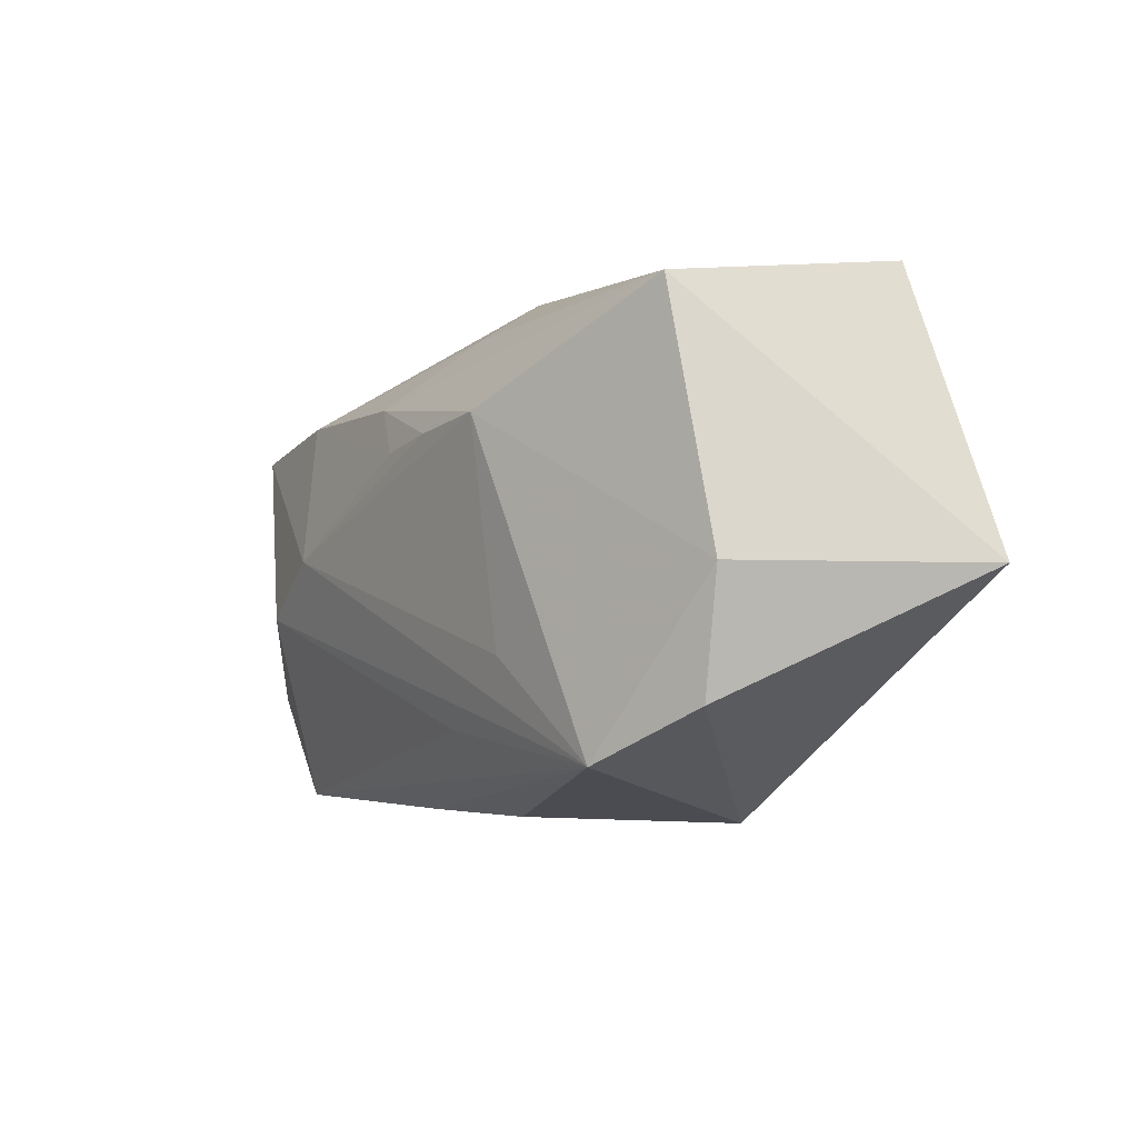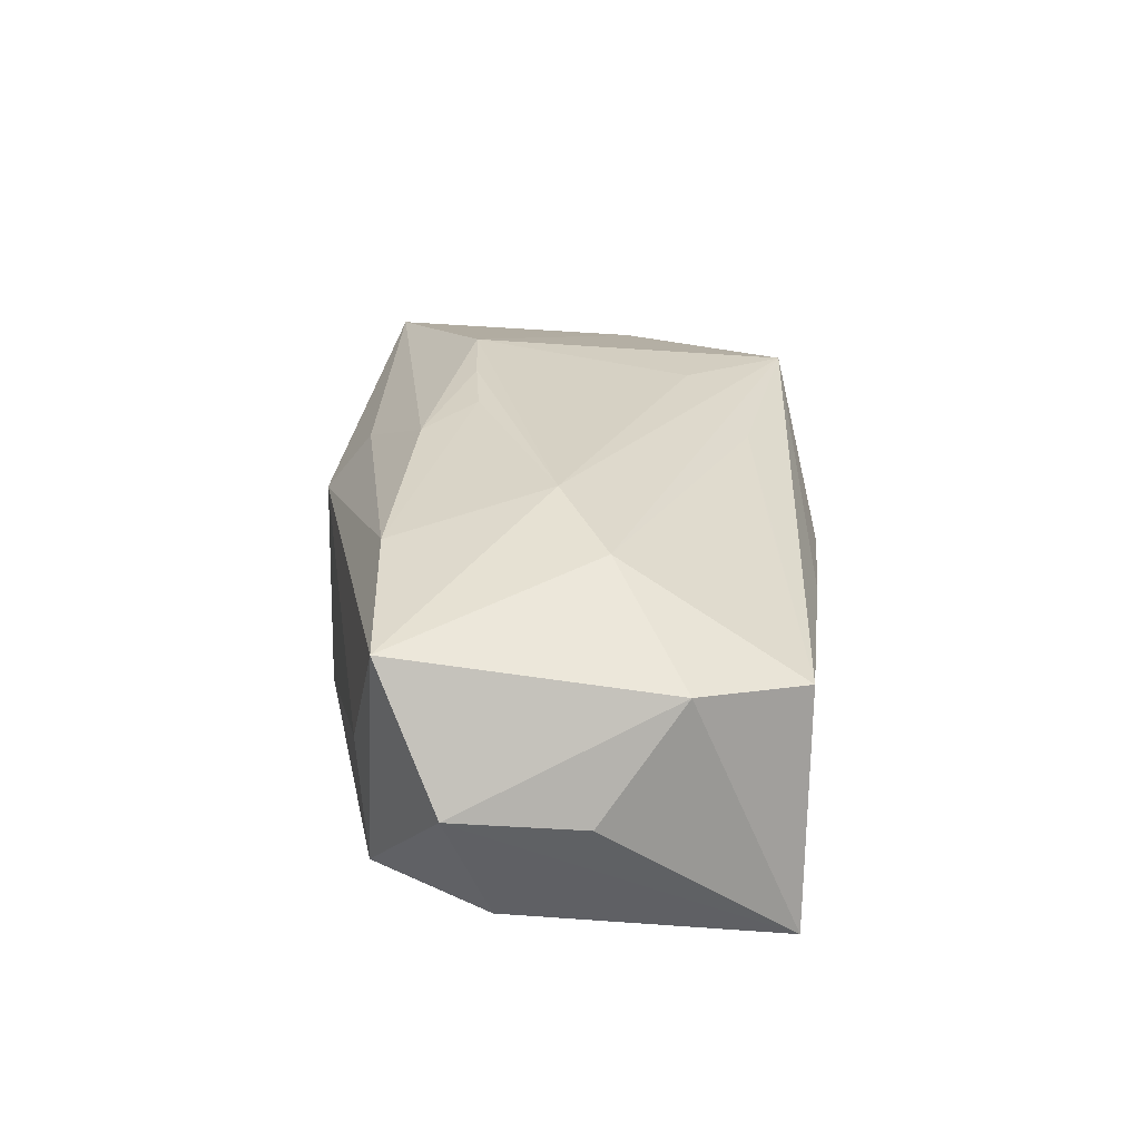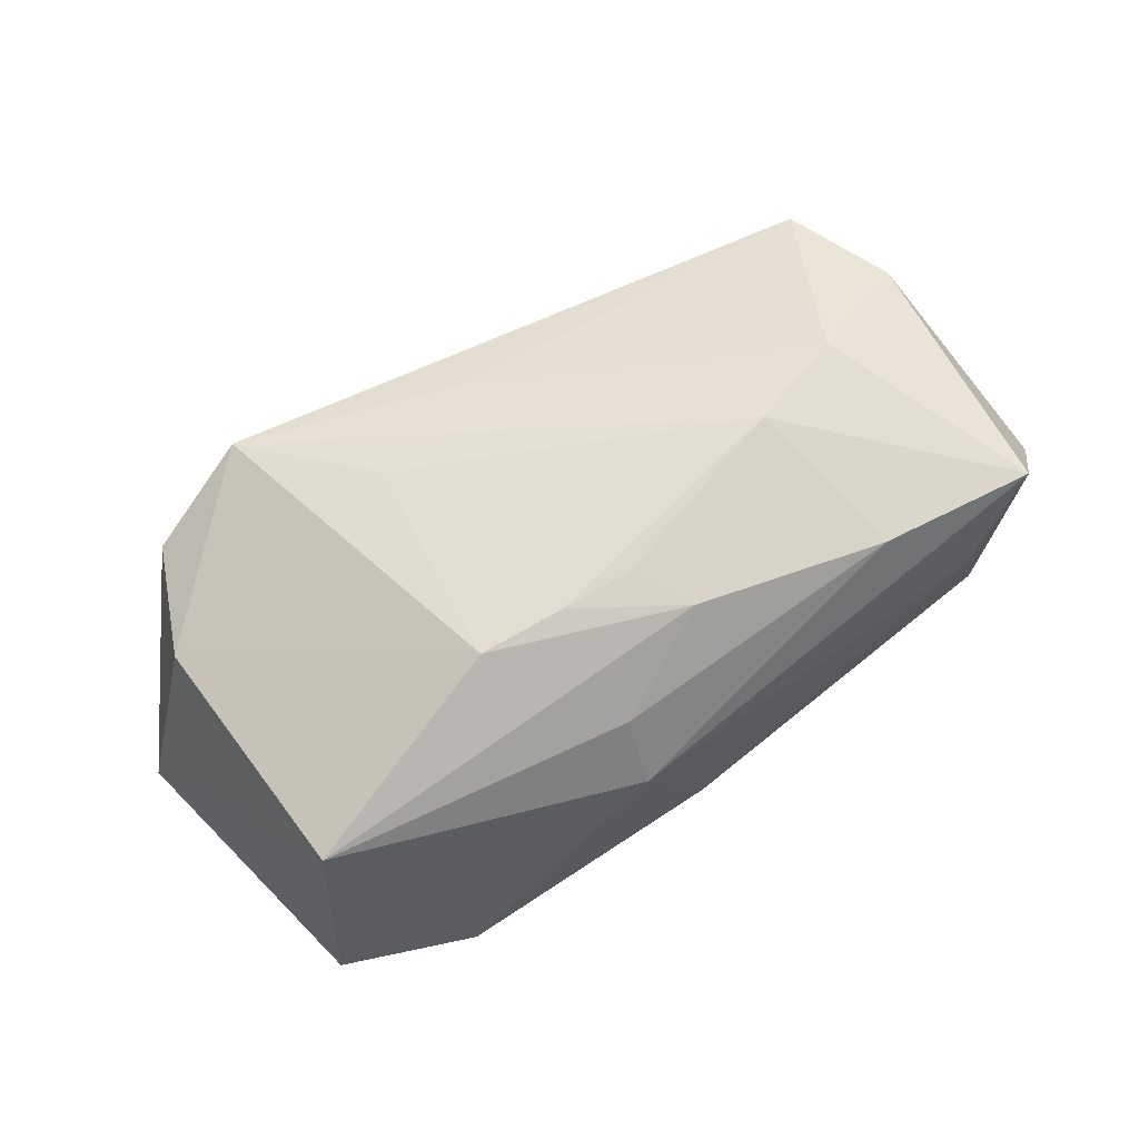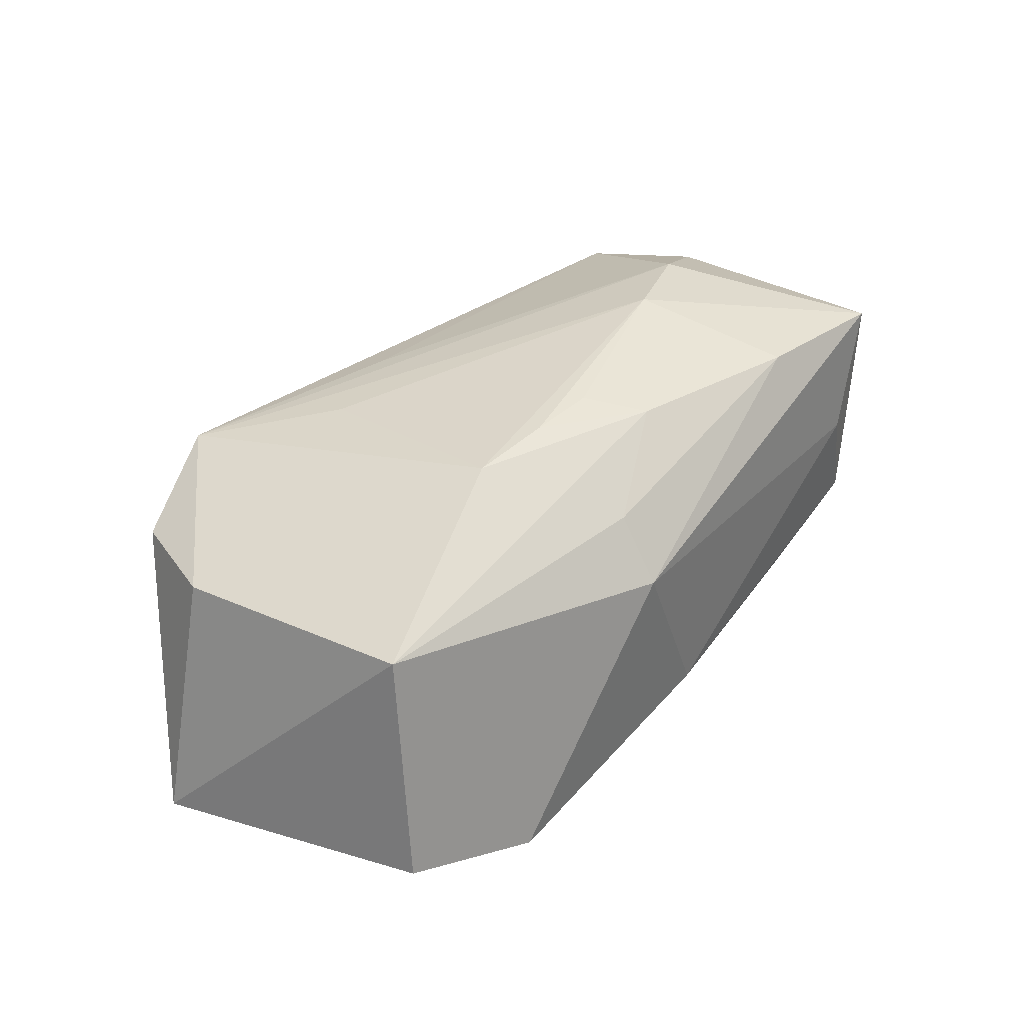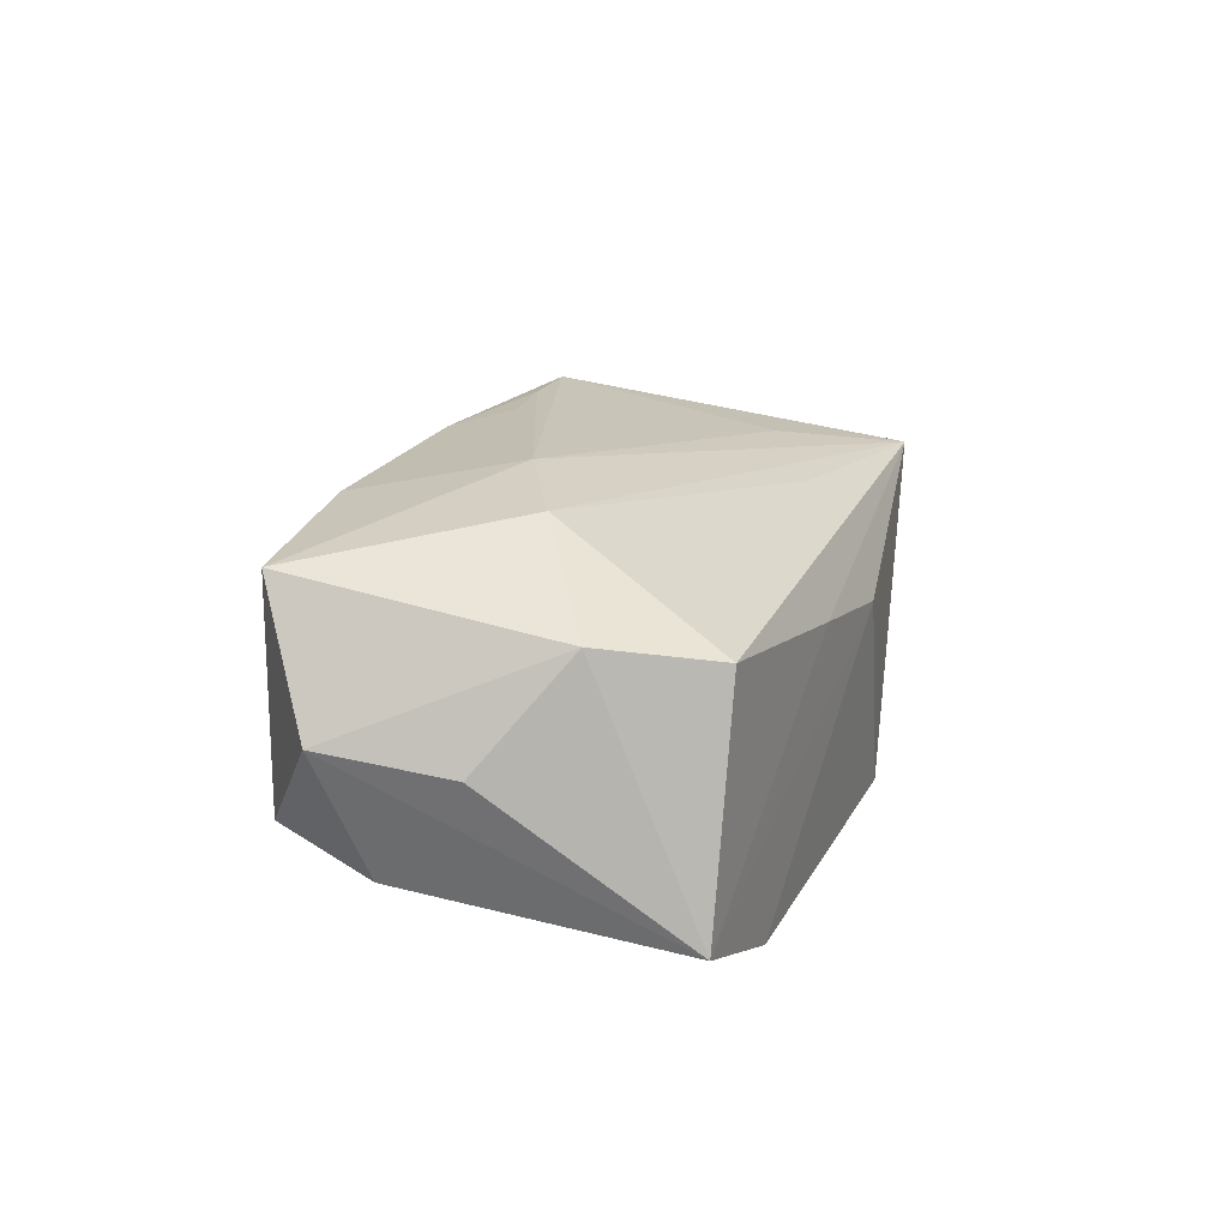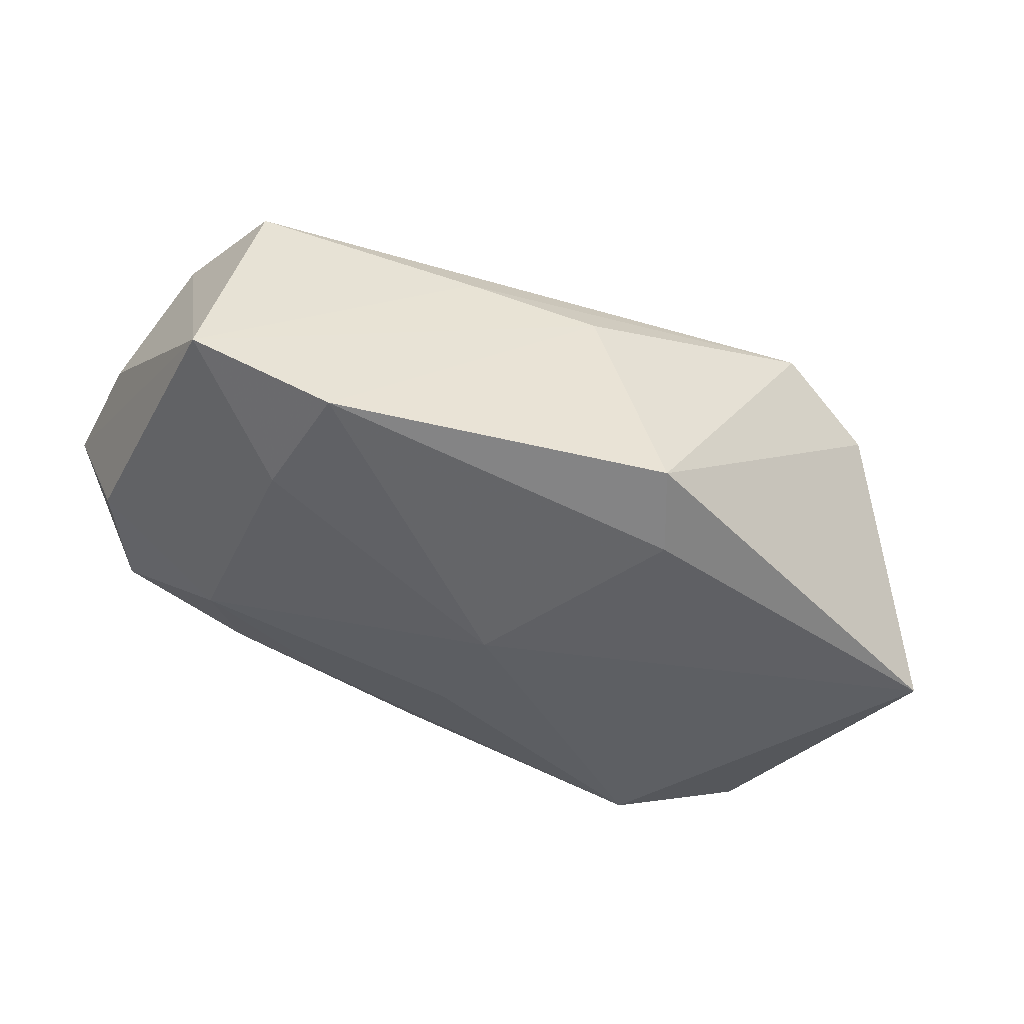
<metadata>
{"format":"obj","ext":"obj","renderer":"f3d","projection":"perspective","resolution":1024,"background":"white","views":[{"elev":-15.4,"azim":58.6,"up":"+Y"},{"elev":29.0,"azim":-94.4,"up":"+Z"},{"elev":70.6,"azim":148.2,"up":"+Z"},{"elev":39.4,"azim":130.0,"up":"+Z"},{"elev":17.7,"azim":-77.6,"up":"+Z"},{"elev":-48.6,"azim":-26.4,"up":"+Z"}]}
</metadata>
<code>
v -0.02598 -0.001344 0.01711
v 0.006897 0.02174 0.007352
v -0.0001868 0.01251 -0.015
v -0.03775 0.00877 -0.008035
v -0.02023 0.01647 0.0161
v 0.006749 0.007752 0.01862
v -0.01322 -0.02046 0.005969
v 0.0003076 0.007863 0.01849
v -0.03709 -0.006442 0.0107
v 0.005819 -0.02265 -0.01439
v 0.009378 -0.01565 -0.01612
v 0.01292 -0.01225 0.01475
v -0.001034 -0.02265 0.004103
v 0.01461 0.007431 0.01836
v -0.0323 0.01834 -0.006288
v -0.009942 -0.01638 0.0117
v -0.02623 -0.006932 -0.01555
v -0.03496 0.01736 0.01426
v 0.0323 -0.01913 0.00785
v 0.000252 0.02198 -0.00938
v 0.03735 0.01846 -0.008761
v -0.01023 0.01852 -0.01112
v 0.02252 -0.02265 0.01206
v 0.006379 0.01757 0.01272
v -0.02537 0.01218 -0.01302
v -0.02 0.01913 -0.009069
v -0.0406 0.001191 0.001499
v -0.02949 0.01913 0.003629
v 0.04316 -0.007636 -0.01316
v -0.03754 -0.0157 -0.01177
v 0.00268 -0.01655 0.01305
v -0.00299 0.01298 0.01748
v -0.04072 0.01272 0.002978
v 0.03621 -0.00897 0.009245
v -0.0005916 0.002084 -0.01718
v -0.01692 0.002099 0.01862
v -0.02526 -0.0178 -0.01611
v 0.02531 0.02214 -0.01245
v -0.03322 -0.01651 0.008983
v 0.03419 0.01416 0.01228
f 38 29 35
f 35 29 11
f 11 29 10
f 37 11 10
f 35 11 37
f 10 29 19
f 19 23 10
f 3 38 35
f 38 3 25
f 25 3 35
f 10 23 13
f 23 7 13
f 13 37 10
f 30 37 13
f 13 7 30
f 39 9 30
f 30 7 39
f 39 7 23
f 23 31 39
f 36 18 1
f 1 18 9
f 9 39 1
f 1 23 36
f 1 31 23
f 33 18 15
f 9 18 33
f 15 25 4
f 30 33 4
f 4 33 15
f 17 37 30
f 30 4 17
f 17 4 25
f 35 37 17
f 17 25 35
f 26 25 15
f 29 38 21
f 21 40 29
f 2 21 38
f 40 21 2
f 23 19 34
f 34 19 29
f 29 40 34
f 15 18 28
f 18 2 28
f 16 39 31
f 31 1 16
f 16 1 39
f 30 9 27
f 27 33 30
f 9 33 27
f 38 25 22
f 25 26 22
f 20 26 15
f 15 28 20
f 20 28 2
f 20 2 38
f 38 22 20
f 20 22 26
f 40 32 14
f 23 34 14
f 14 34 40
f 5 2 18
f 5 18 36
f 36 23 12
f 12 14 36
f 23 14 12
f 36 14 6
f 6 14 32
f 40 2 24
f 2 5 24
f 24 32 40
f 24 5 32
f 36 6 8
f 8 6 32
f 8 5 36
f 32 5 8

</code>
